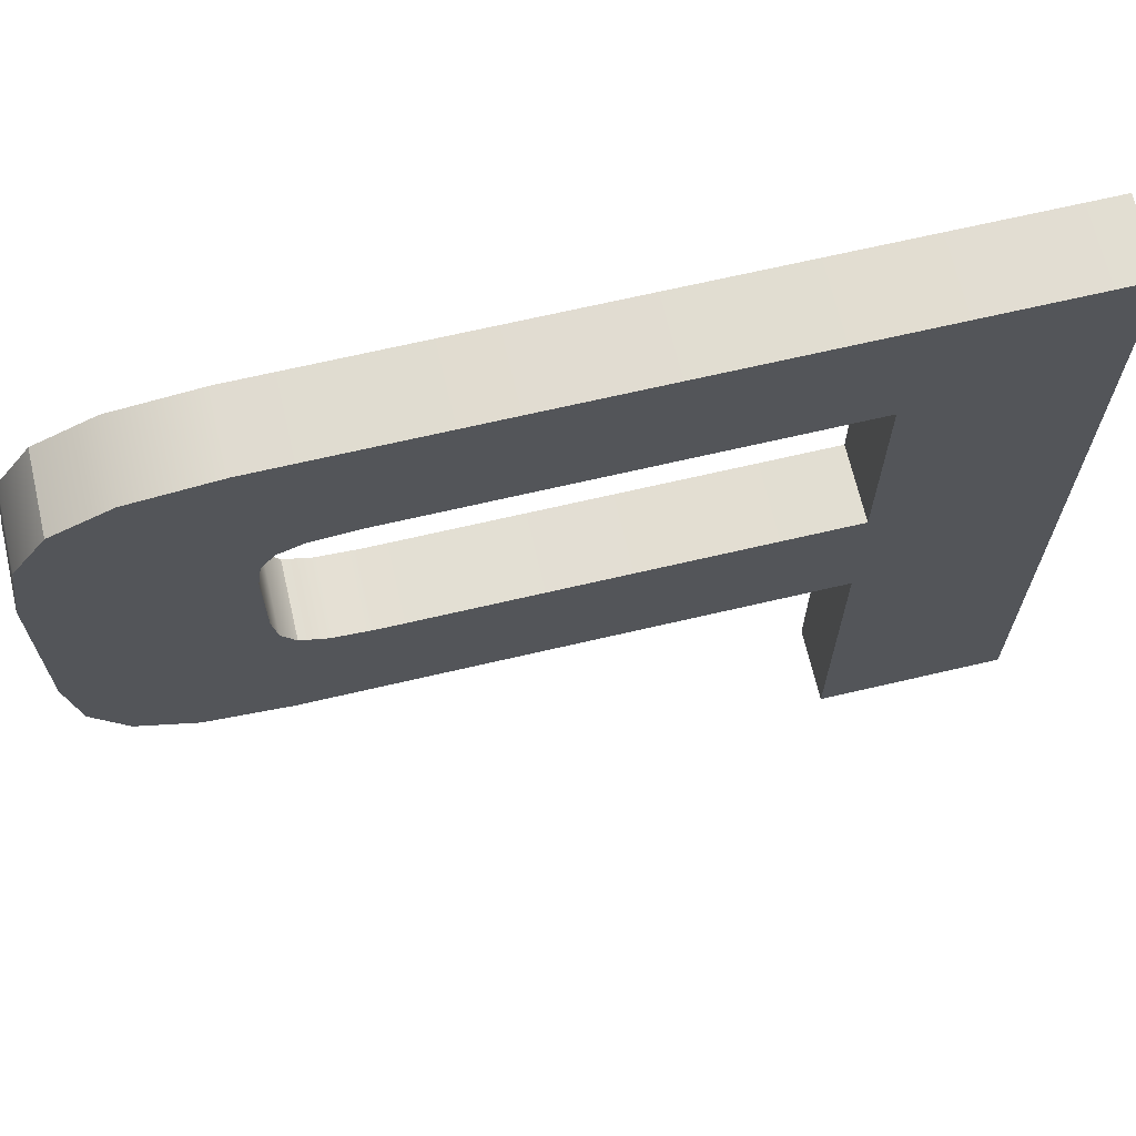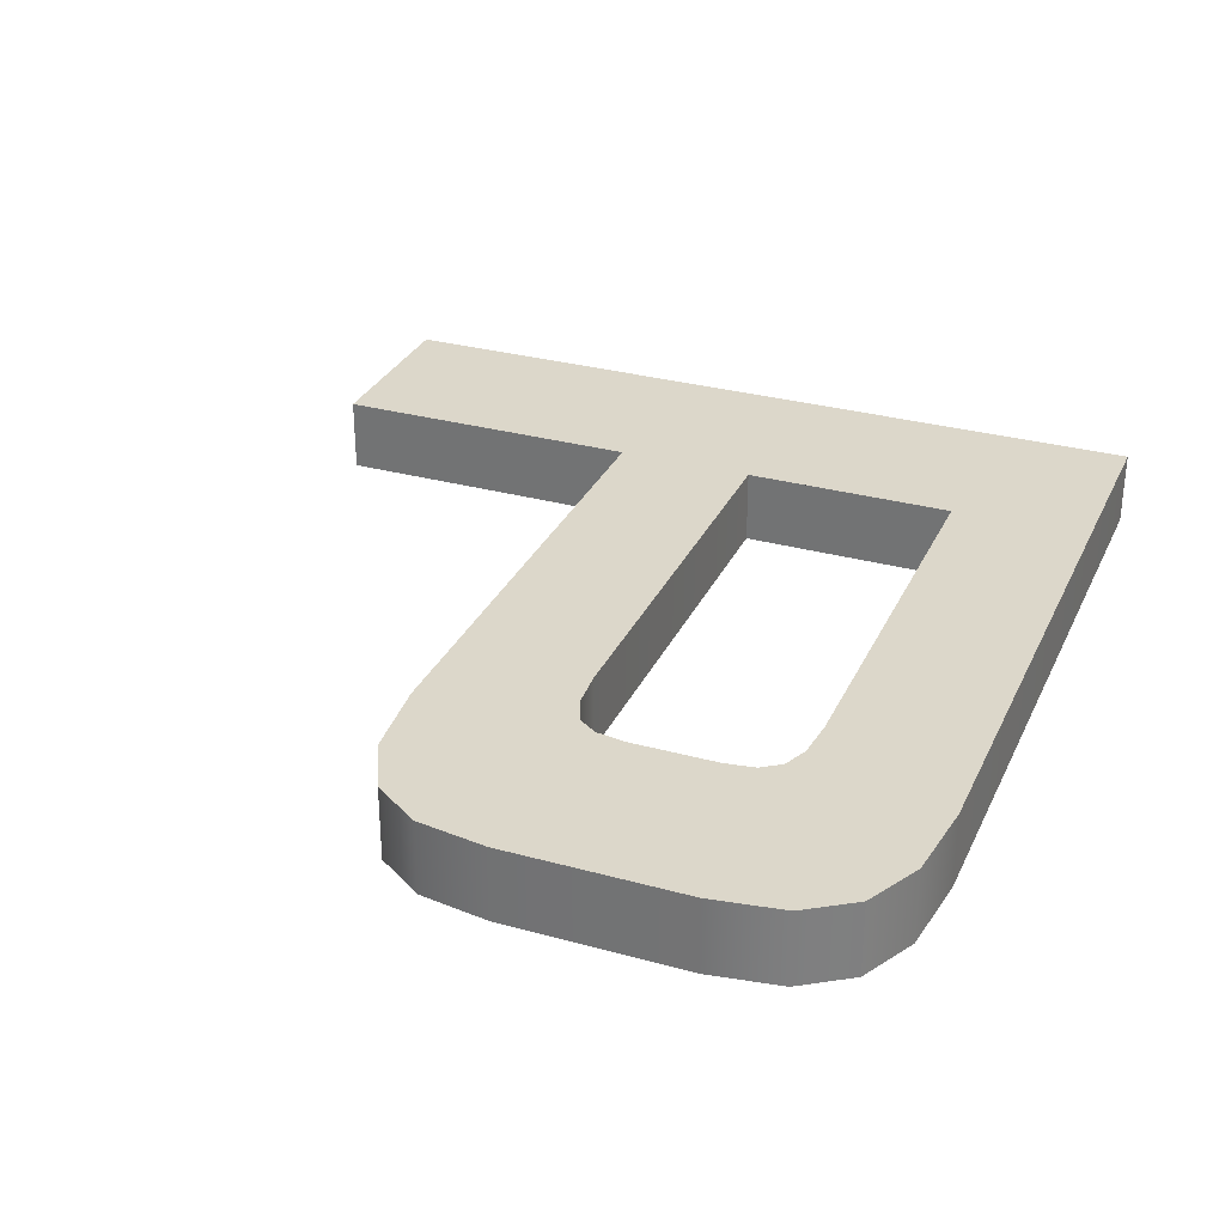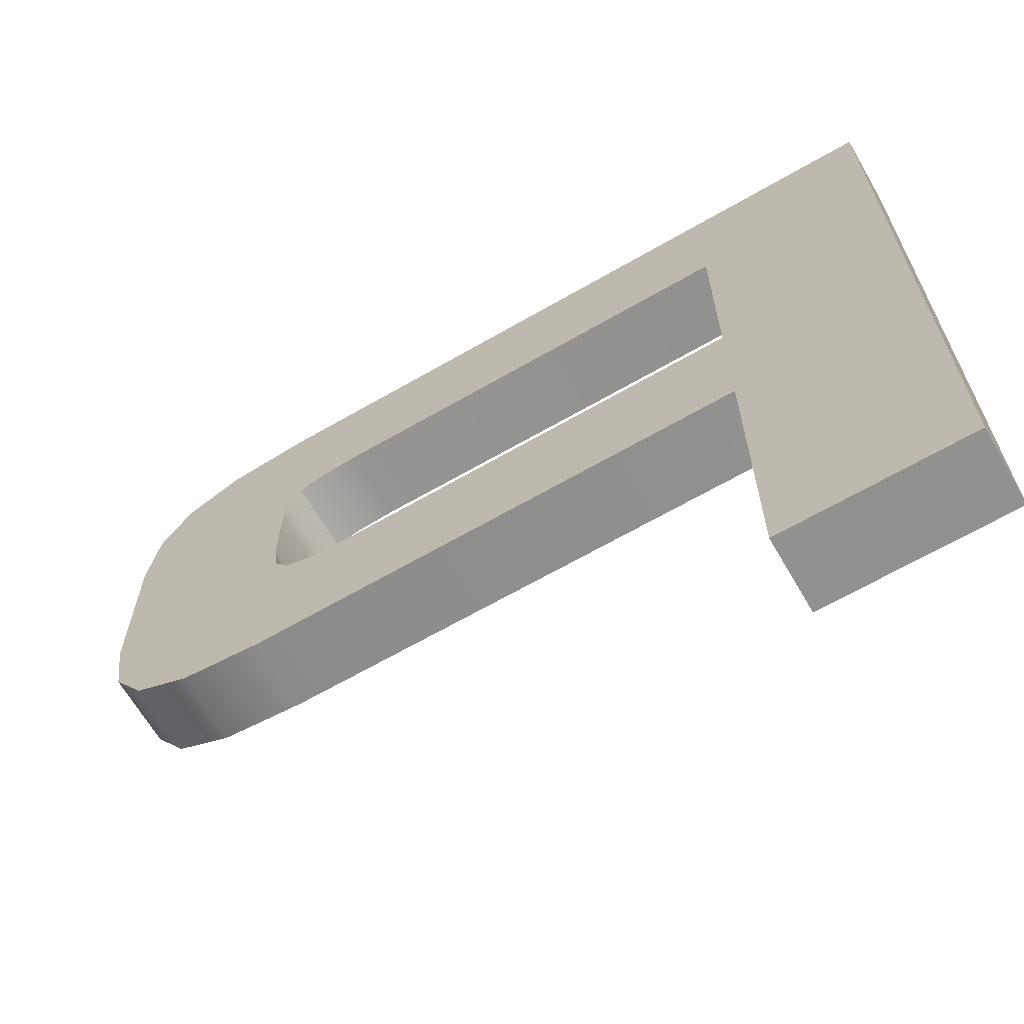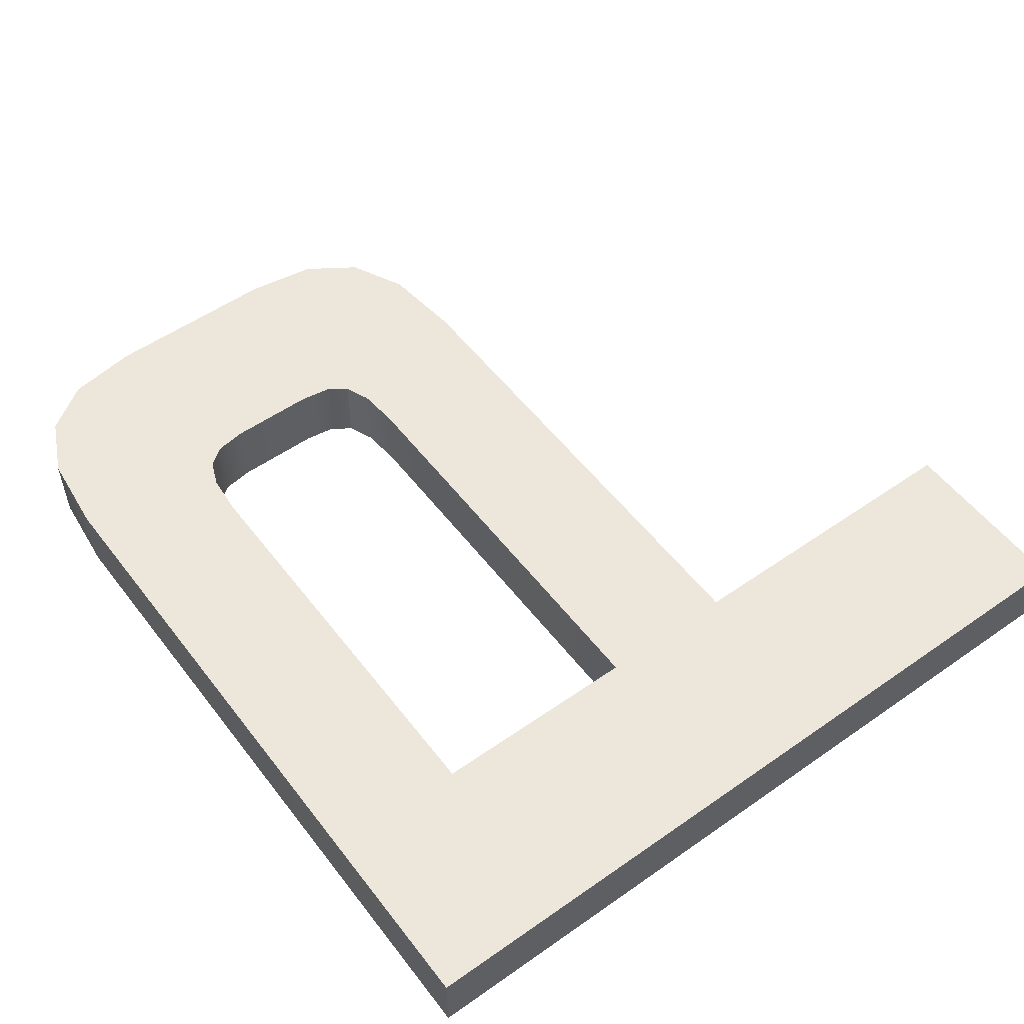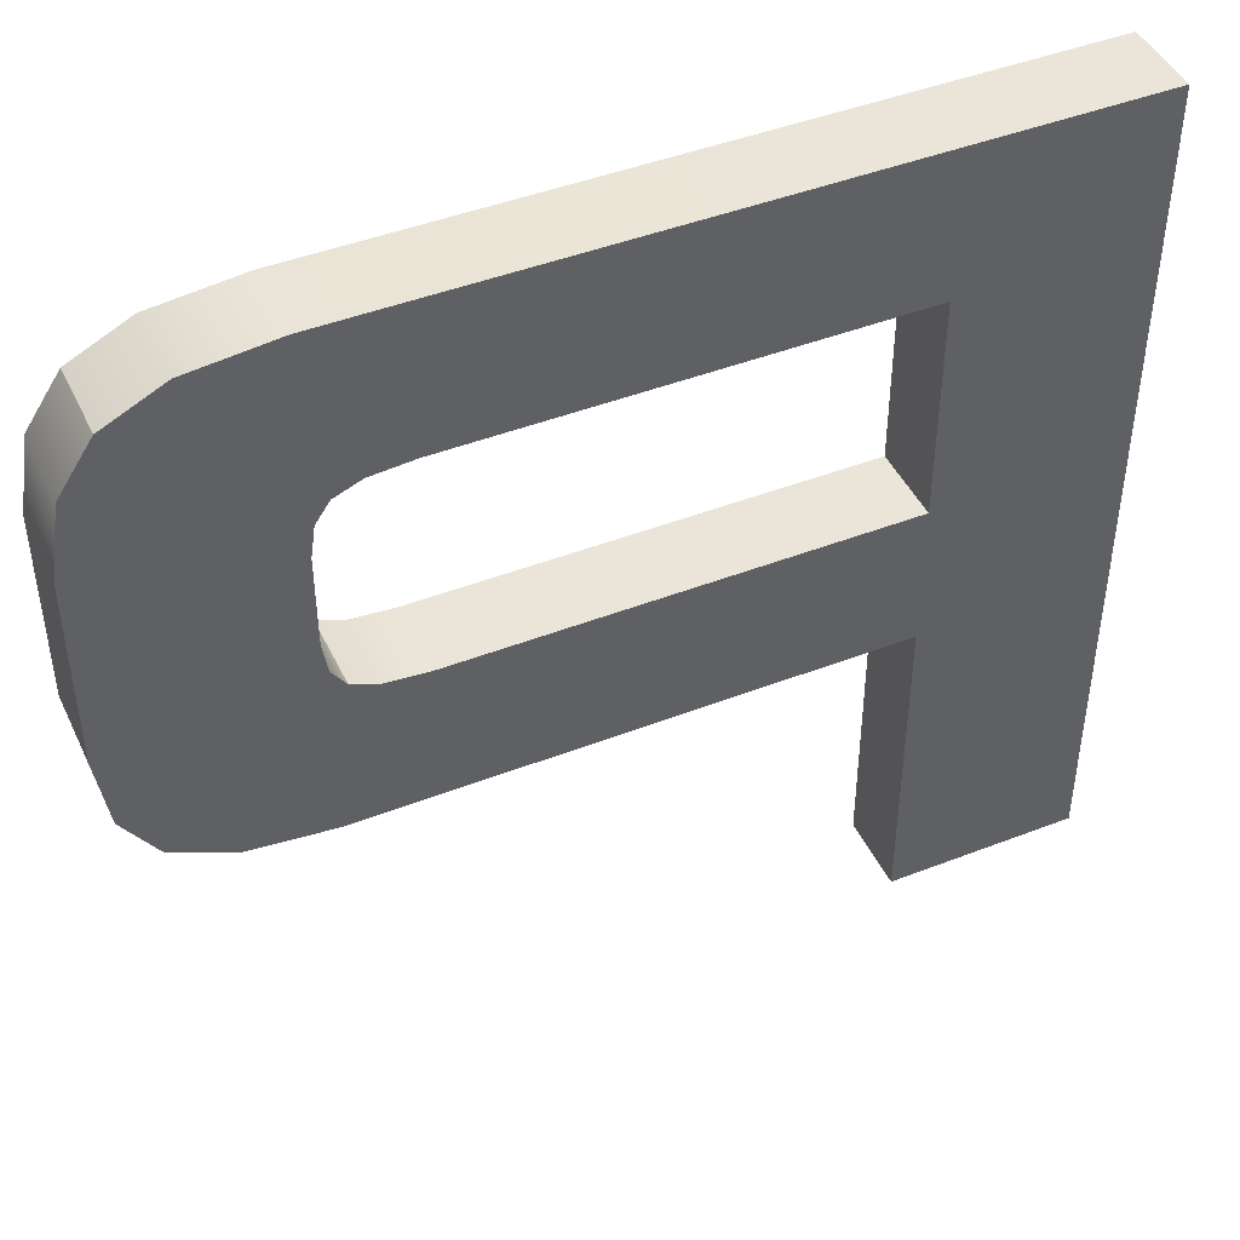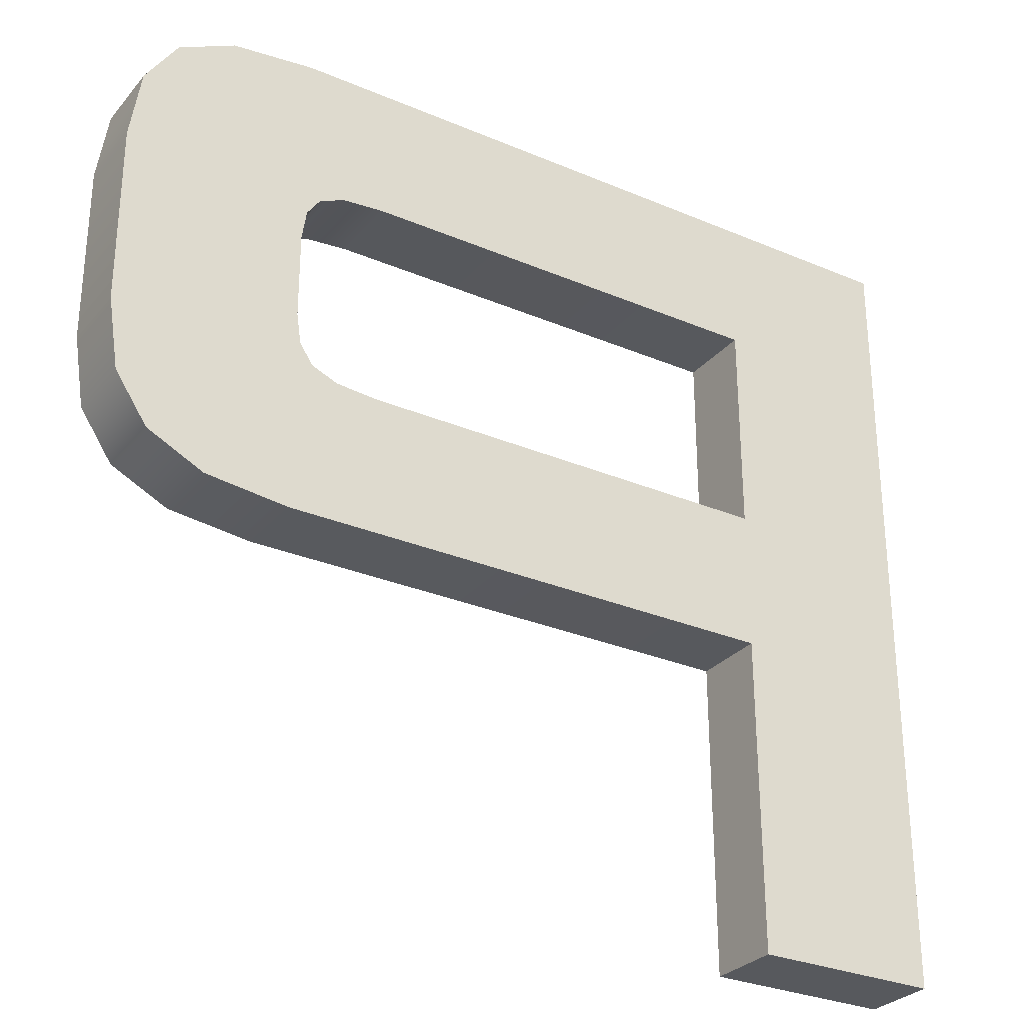
<metadata>
{"format":"obj","ext":"obj","renderer":"f3d","projection":"perspective","resolution":1024,"background":"white","views":[{"elev":68.0,"azim":166.8,"up":"+Y"},{"elev":30.5,"azim":111.7,"up":"+Z"},{"elev":-65.9,"azim":-149.9,"up":"+Y"},{"elev":53.8,"azim":-126.7,"up":"+Z"},{"elev":45.0,"azim":155.7,"up":"+Y"},{"elev":-29.4,"azim":147.9,"up":"+Y"}]}
</metadata>
<code>
g Mesh1 P1 Model
v 0.347 1.359 0
v 0.6581 1.123 0
v 0.347 0 0
f 1 2 3
v 1.509 1.359 0
f 2 1 4
f 3 2 1
v 0.6581 0 0
f 2 5 3
v 0.6581 0.7635 0
f 5 2 6
f 3 5 2
v 0.6581 0 0.125
f 7 3 5
v 0.347 0 0.125
f 3 7 8
f 5 3 7
f 8 7 3
v 0.347 1.359 0.125
f 7 9 8
v 0.6581 1.123 0.125
f 9 7 10
f 8 9 7
f 9 3 8
f 3 9 1
f 8 3 9
f 1 9 3
f 9 4 1
v 1.509 1.359 0.125
f 4 9 11
f 1 4 9
f 4 1 2
v 1.369 1.123 0
f 2 4 12
f 12 4 2
v 1.438 1.117 0
f 12 4 13
f 13 4 12
v 1.481 1.1 0
f 13 4 14
f 14 4 13
v 1.504 1.067 0
f 14 4 15
f 15 4 14
v 1.512 1.017 0
f 15 4 16
f 16 4 15
v 1.649 1.343 0
f 16 4 17
f 17 4 16
f 11 17 4
v 1.649 1.343 0.125
f 17 11 18
f 4 17 11
f 18 11 17
v 1.512 1.017 0.125
f 11 19 18
v 1.504 1.067 0.125
f 11 20 19
v 1.481 1.1 0.125
f 11 21 20
v 1.438 1.117 0.125
f 11 22 21
v 1.369 1.123 0.125
f 11 23 22
f 11 10 23
f 9 10 11
f 10 7 9
v 0.6581 0.5296 0.125
f 10 7 24
f 24 7 10
v 0.6581 0.5296 0
f 7 25 24
f 25 7 5
f 5 7 25
f 24 25 7
v 1.509 0.5296 0.125
f 25 26 24
v 1.509 0.5296 0
f 26 25 27
f 27 25 26
v 1.369 0.7635 0
f 25 28 27
f 28 25 6
f 6 25 28
f 5 6 25
f 6 2 5
v 0.6581 0.7635 0.125
f 2 29 6
f 29 2 10
f 6 29 2
f 29 28 6
v 1.369 0.7635 0.125
f 28 29 30
f 6 28 29
f 30 29 28
f 29 26 30
f 26 29 24
f 24 29 26
f 10 24 29
f 29 24 10
f 10 2 29
f 2 23 10
f 23 2 12
f 12 2 23
f 10 23 2
f 23 10 11
f 11 10 9
f 11 9 4
f 22 23 11
f 12 22 23
f 22 12 13
f 13 12 22
f 23 22 12
f 13 21 22
f 21 13 14
f 14 13 21
f 22 21 13
f 21 22 11
f 20 21 11
f 21 15 20
f 15 21 14
f 20 15 21
f 16 20 15
f 20 16 19
f 19 16 20
v 1.512 0.8715 0
f 31 19 16
v 1.512 0.8715 0.125
f 19 31 32
f 32 31 19
v 1.504 0.8202 0
f 33 32 31
v 1.504 0.8202 0.125
f 32 33 34
f 34 33 32
v 1.481 0.7873 0
f 35 34 33
v 1.481 0.7873 0.125
f 34 35 36
f 36 35 34
v 1.438 0.7694 0.125
f 35 37 36
v 1.438 0.7694 0
f 37 35 38
f 38 35 37
f 27 38 35
f 27 28 38
f 27 28 25
f 38 28 27
f 30 38 28
f 38 30 37
f 28 38 30
f 37 30 38
f 30 26 37
f 30 26 29
f 37 26 30
f 37 26 36
f 36 26 37
f 36 26 34
f 34 26 36
f 34 26 32
f 32 26 34
v 1.649 0.5451 0.125
f 32 26 39
f 39 26 32
f 27 39 26
v 1.649 0.5451 0
f 39 27 40
f 40 27 39
f 27 31 40
f 27 33 31
f 27 35 33
f 35 38 27
f 33 35 27
f 33 34 35
f 31 33 27
f 31 32 33
f 40 31 27
f 40 31 17
f 17 31 40
f 16 17 31
f 31 17 16
f 16 19 31
v 1.744 1.296 0
f 40 17 41
f 41 17 40
f 18 41 17
v 1.744 1.296 0.125
f 41 18 42
f 17 41 18
f 42 18 41
v 1.744 0.5919 0.125
f 18 43 42
f 18 39 43
f 18 19 39
f 18 19 11
f 39 19 18
f 32 39 19
f 19 39 32
f 43 39 18
f 40 43 39
v 1.744 0.5919 0
f 43 40 44
f 44 40 43
f 40 41 44
f 44 41 40
v 1.798 1.215 0
f 44 41 45
f 45 41 44
v 1.798 1.215 0.125
f 41 46 45
f 46 41 42
f 45 46 41
v 1.816 1.095 0.125
f 47 45 46
v 1.816 1.095 0
f 45 47 48
f 48 47 45
v 1.816 0.7918 0.125
f 49 48 47
v 1.816 0.7918 0
f 48 49 50
f 50 49 48
v 1.798 0.673 0.125
f 51 50 49
v 1.798 0.673 0
f 50 51 52
f 52 51 50
f 43 52 51
f 52 43 44
f 44 43 52
f 51 52 43
f 42 43 51
f 42 43 18
f 51 43 42
f 42 51 46
f 46 51 42
f 46 51 49
f 49 51 46
f 49 50 51
f 46 49 47
f 47 49 46
f 47 48 49
f 46 45 47
f 42 41 46
f 44 45 52
f 52 45 44
f 52 45 48
f 48 45 52
f 52 48 50
f 50 48 52
f 39 43 40
f 19 20 11
f 26 39 27
f 36 37 35
f 15 20 16
f 14 21 15
f 24 26 25
f 25 6 5

</code>
